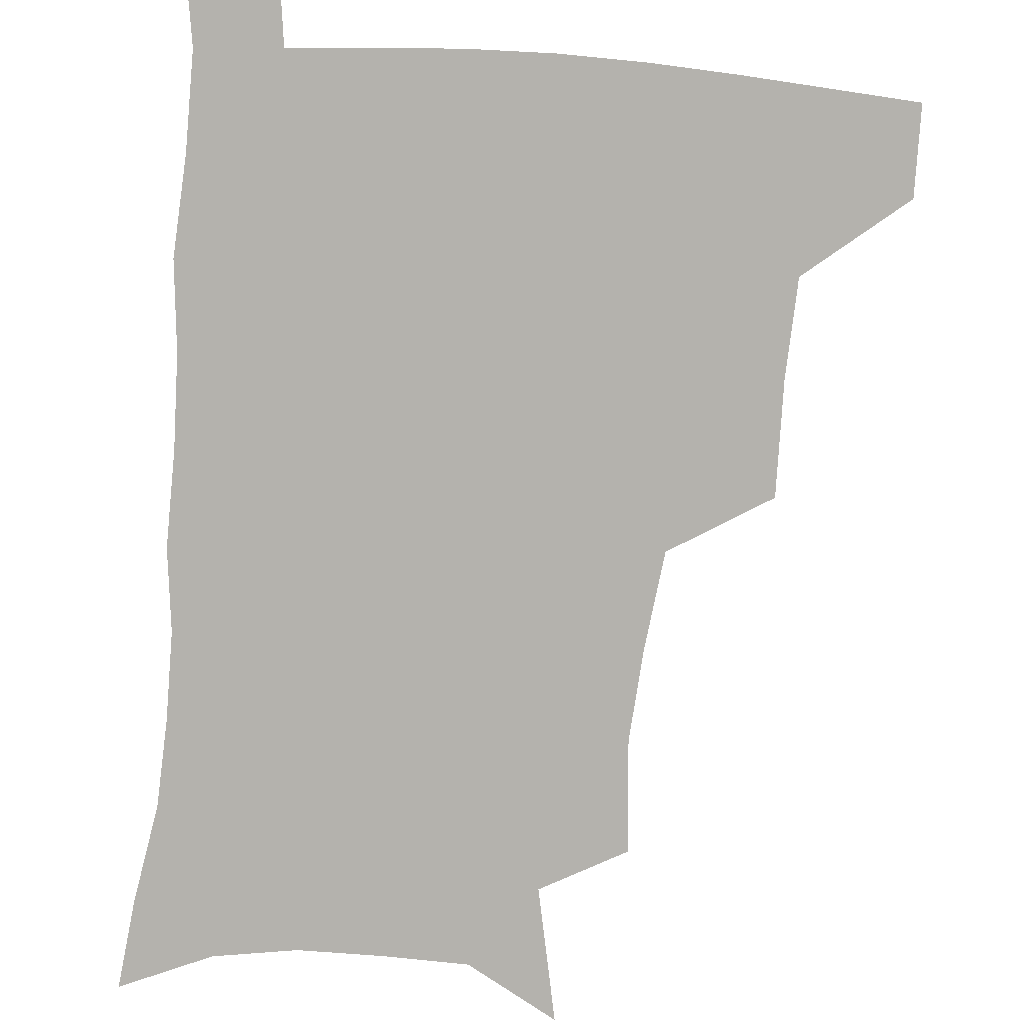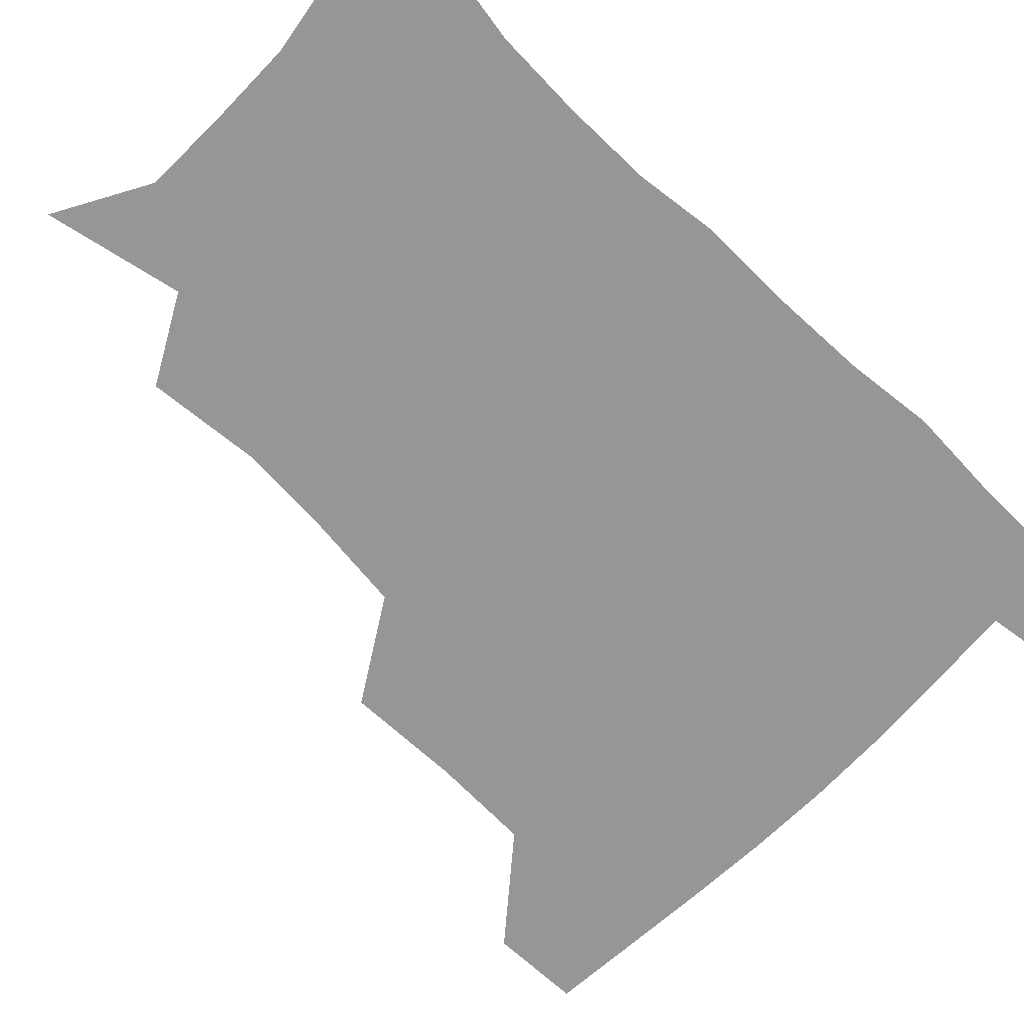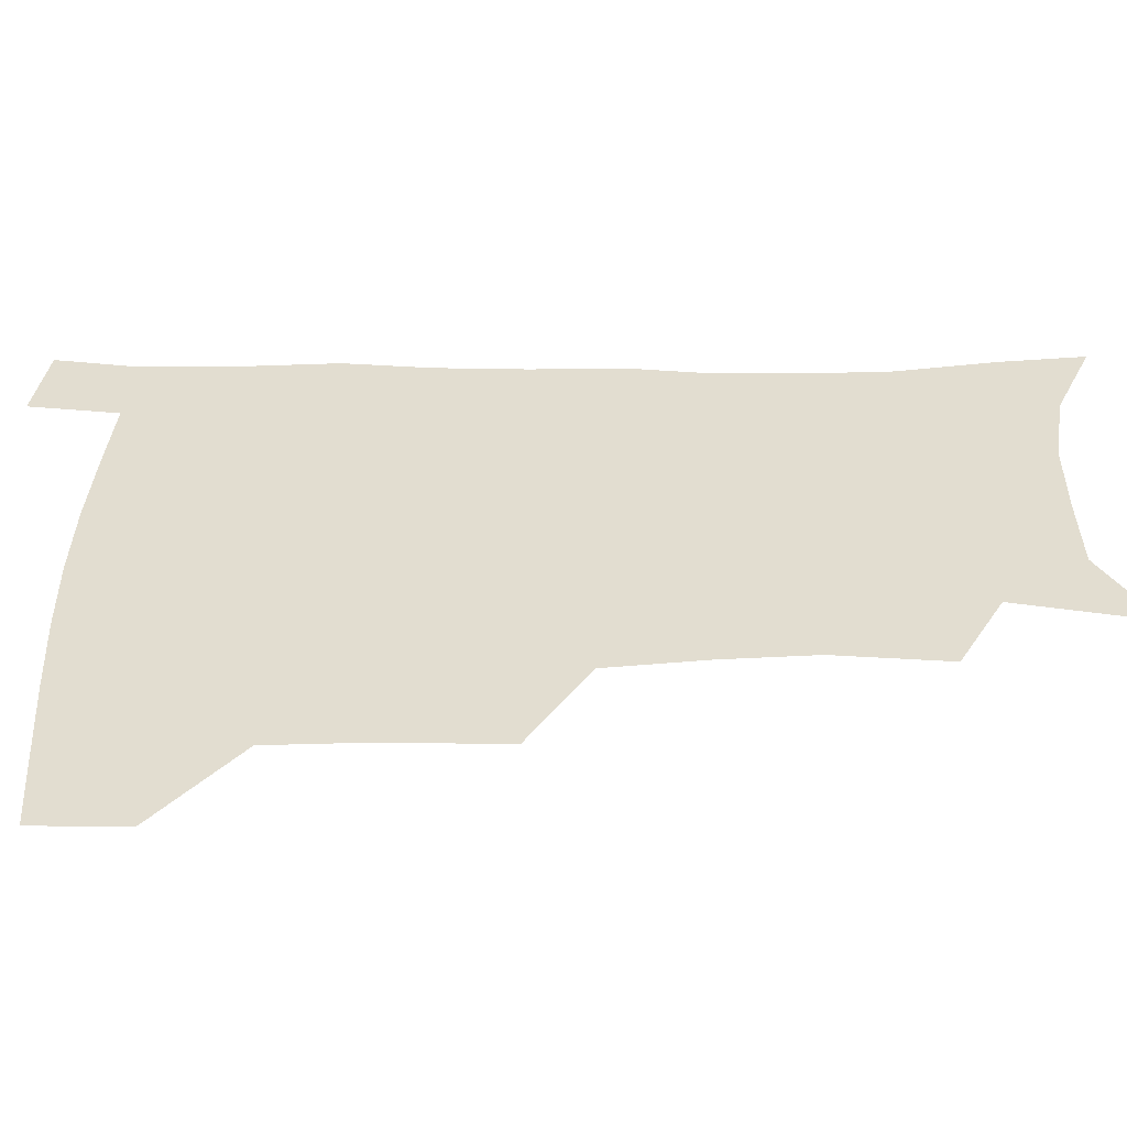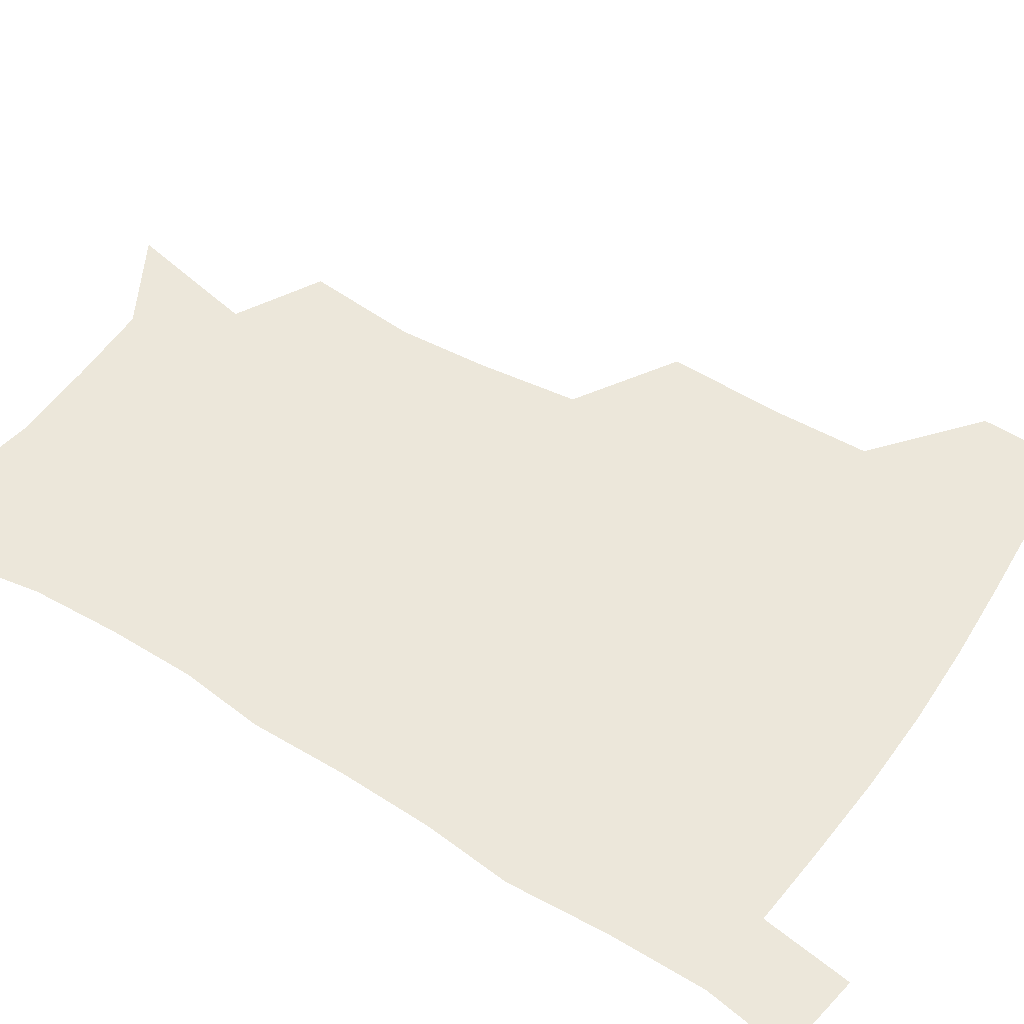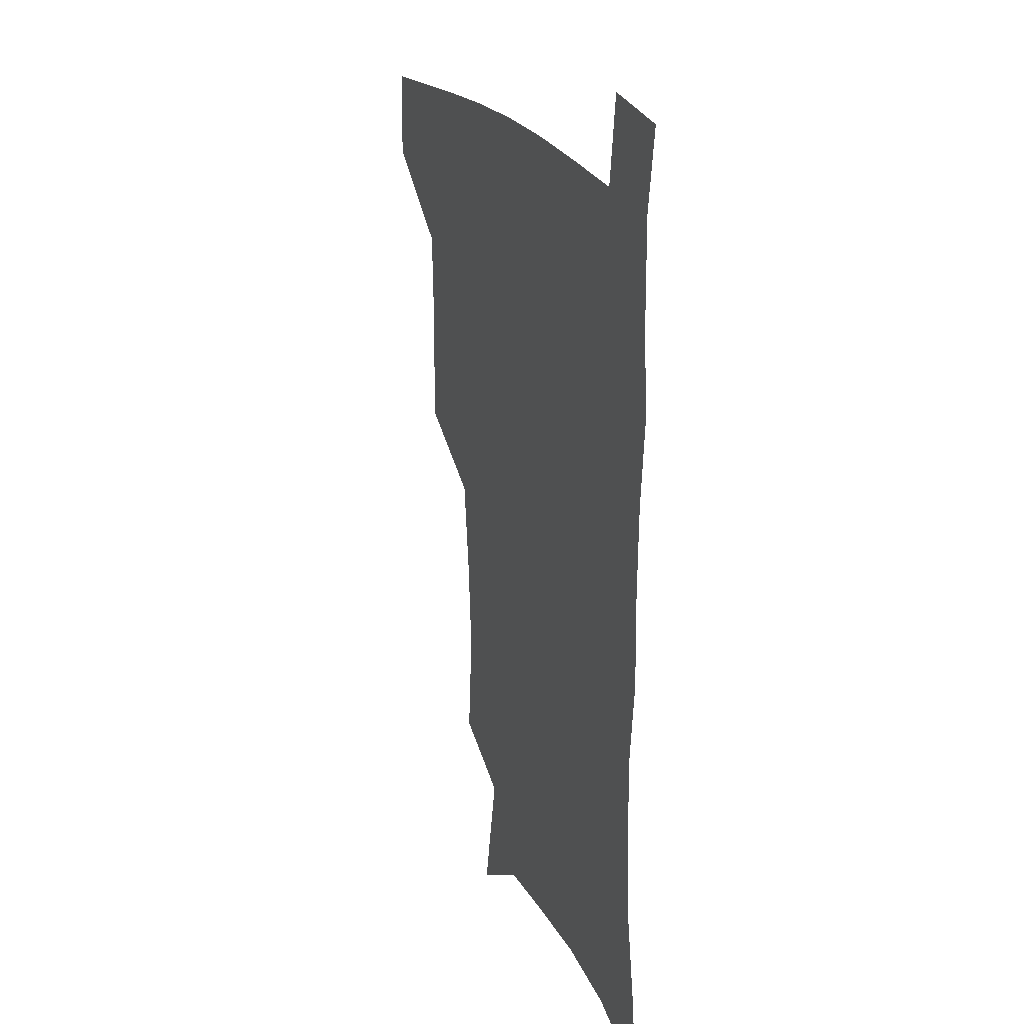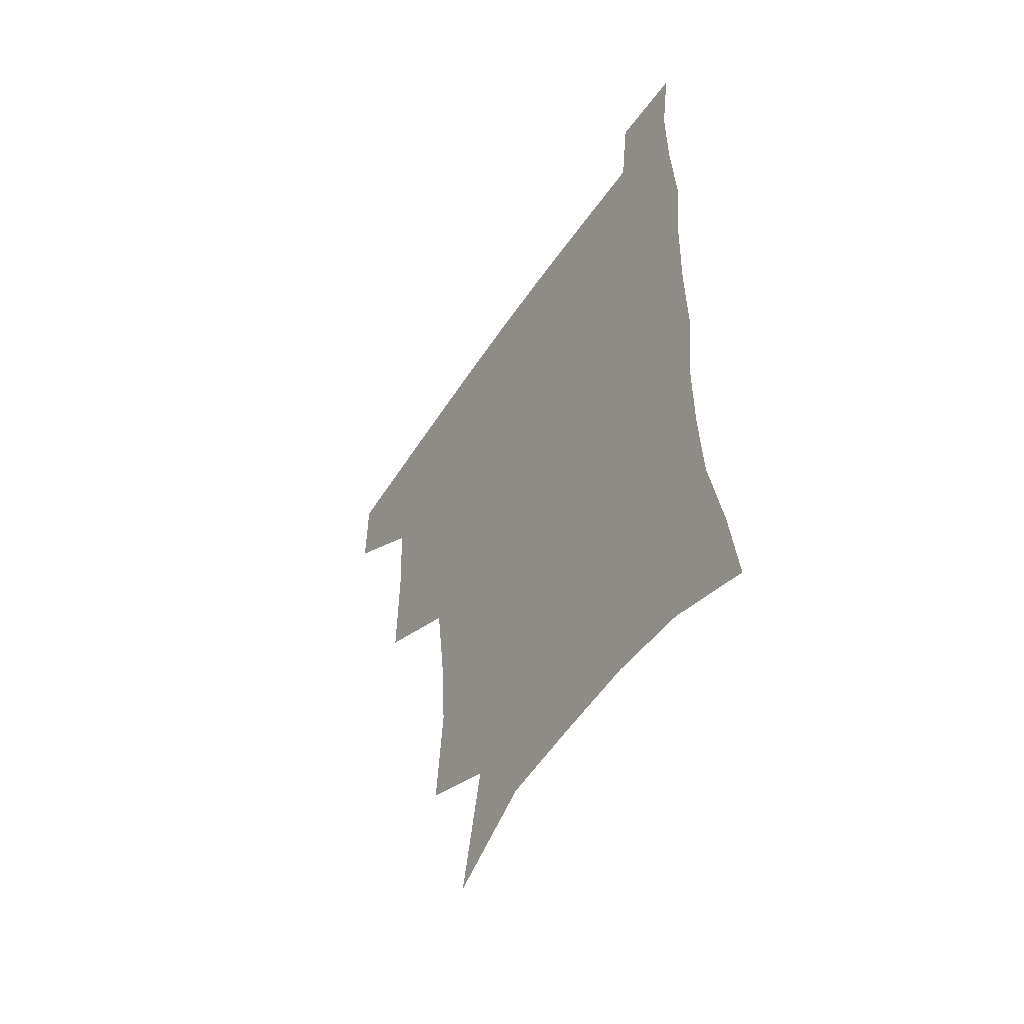
<metadata>
{"format":"obj","ext":"obj","renderer":"f3d","projection":"perspective","resolution":1024,"background":"white","views":[{"elev":-79.6,"azim":175.4,"up":"+Z"},{"elev":-67.9,"azim":46.0,"up":"+Z"},{"elev":35.2,"azim":-89.9,"up":"+Z"},{"elev":52.8,"azim":123.4,"up":"+Z"},{"elev":22.1,"azim":68.4,"up":"+Y"},{"elev":-55.1,"azim":57.0,"up":"+Y"}]}
</metadata>
<code>
v 481.7 477.3 0
v 482.2 508 0
v 516.5 376.2 0
v 517.3 415.3 0
v 515.9 449.3 0
v 515 480 0
v 512.4 510.1 0
v 554.1 251.2 0
v 557.3 289.7 0
v 555 321.3 0
v 550.8 355.2 0
v 548.7 391.7 0
v 546.5 422 0
v 546.2 453.3 0
v 544.5 482.1 0
v 541.9 512.1 0
v 573.8 189.2 0
v 583.2 235.4 0
v 582.2 268.3 0
v 583.1 306.2 0
v 580.2 335.3 0
v 577.5 365.9 0
v 576.7 399 0
v 576.1 428.5 0
v 575.3 456.1 0
v 574.4 483.1 0
v 571.2 513.5 0
v 604.9 206.7 0
v 607.9 243.7 0
v 606.9 274.5 0
v 606.4 311.9 0
v 604.7 341 0
v 603.6 372.7 0
v 602.9 402 0
v 602.6 430.4 0
v 602.5 457.2 0
v 602.3 484 0
v 600.2 514 0
v 633.9 207.4 0
v 632.8 246.9 0
v 631.5 280.1 0
v 630.1 313.1 0
v 629 345.2 0
v 628.5 373.7 0
v 628.3 403.1 0
v 628.4 432.6 0
v 629.2 457.6 0
v 629.9 484 0
v 629.1 513.2 0
v 663.4 207.2 0
v 658.7 243.8 0
v 655.9 278.3 0
v 653.7 312.8 0
v 653.4 342.3 0
v 653.8 370.7 0
v 654.3 399.4 0
v 654 429.7 0
v 655.3 456.9 0
v 656.8 483.8 0
v 659 511.1 0
v 692.1 202.7 0
v 684.5 240.3 0
v 681 273.1 0
v 680.1 303.6 0
v 679 335.1 0
v 679.6 364.7 0
v 680.1 394.7 0
v 680.7 424.5 0
v 682.6 452.7 0
v 683.5 481.7 0
v 687.1 508.7 0
v 691.2 539.9 0
v 723.4 189.2 0
v 719.7 220.1 0
v 713.7 254.4 0
v 712.2 284.7 0
v 712.2 315.1 0
v 715.5 343.4 0
v 714.8 376.4 0
v 715.7 408.5 0
v 718.6 439 0
v 716.5 473.3 0
v 716.2 506.5 0
v 720.6 535.5 0
f 5 6 1
f 1 6 2
f 6 7 2
f 11 12 3
f 3 12 4
f 12 13 4
f 4 13 5
f 13 14 5
f 5 14 6
f 14 15 6
f 6 15 7
f 15 16 7
f 18 19 8
f 8 19 9
f 19 20 9
f 9 20 10
f 20 21 10
f 10 21 11
f 21 22 11
f 11 22 12
f 22 23 12
f 12 23 13
f 23 24 13
f 13 24 14
f 24 25 14
f 14 25 15
f 25 26 15
f 15 26 16
f 26 27 16
f 17 28 18
f 28 29 18
f 18 29 19
f 29 30 19
f 19 30 20
f 30 31 20
f 20 31 21
f 31 32 21
f 21 32 22
f 32 33 22
f 22 33 23
f 33 34 23
f 23 34 24
f 34 35 24
f 24 35 25
f 35 36 25
f 25 36 26
f 36 37 26
f 26 37 27
f 37 38 27
f 28 39 29
f 39 40 29
f 29 40 30
f 40 41 30
f 30 41 31
f 41 42 31
f 31 42 32
f 42 43 32
f 32 43 33
f 43 44 33
f 33 44 34
f 44 45 34
f 34 45 35
f 45 46 35
f 35 46 36
f 46 47 36
f 36 47 37
f 47 48 37
f 37 48 38
f 48 49 38
f 39 50 40
f 50 51 40
f 40 51 41
f 51 52 41
f 41 52 42
f 52 53 42
f 42 53 43
f 53 54 43
f 43 54 44
f 54 55 44
f 44 55 45
f 55 56 45
f 45 56 46
f 56 57 46
f 46 57 47
f 57 58 47
f 47 58 48
f 58 59 48
f 48 59 49
f 59 60 49
f 50 61 51
f 61 62 51
f 51 62 52
f 62 63 52
f 52 63 53
f 63 64 53
f 53 64 54
f 64 65 54
f 54 65 55
f 65 66 55
f 55 66 56
f 66 67 56
f 56 67 57
f 67 68 57
f 57 68 58
f 68 69 58
f 58 69 59
f 69 70 59
f 59 70 60
f 70 71 60
f 61 73 62
f 73 74 62
f 62 74 63
f 74 75 63
f 63 75 64
f 75 76 64
f 64 76 65
f 76 77 65
f 65 77 66
f 77 78 66
f 66 78 67
f 78 79 67
f 67 79 68
f 79 80 68
f 68 80 69
f 80 81 69
f 69 81 70
f 81 82 70
f 70 82 71
f 82 83 71
f 71 83 72
f 83 84 72

</code>
